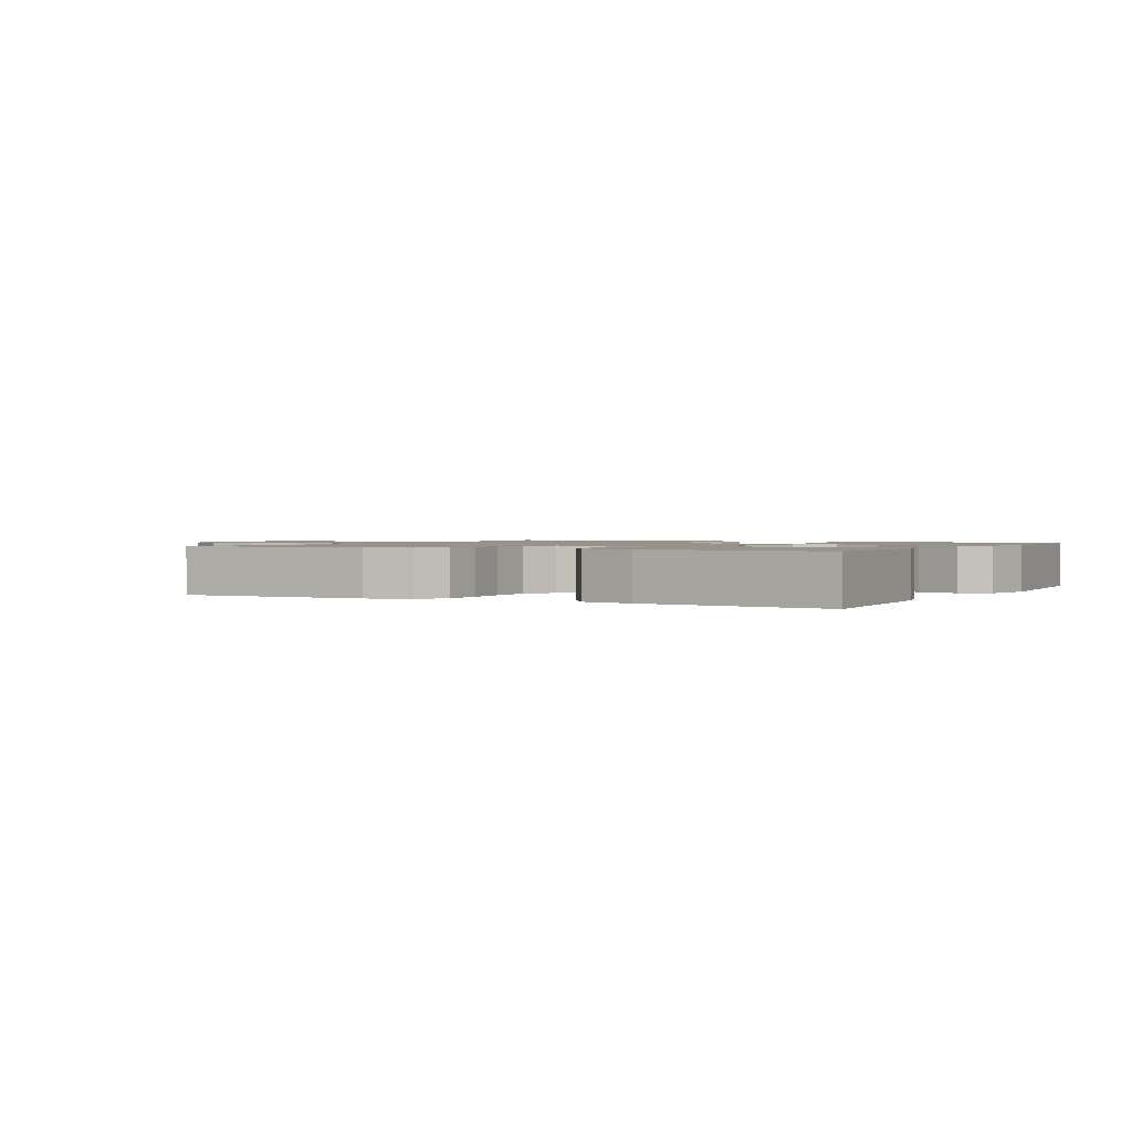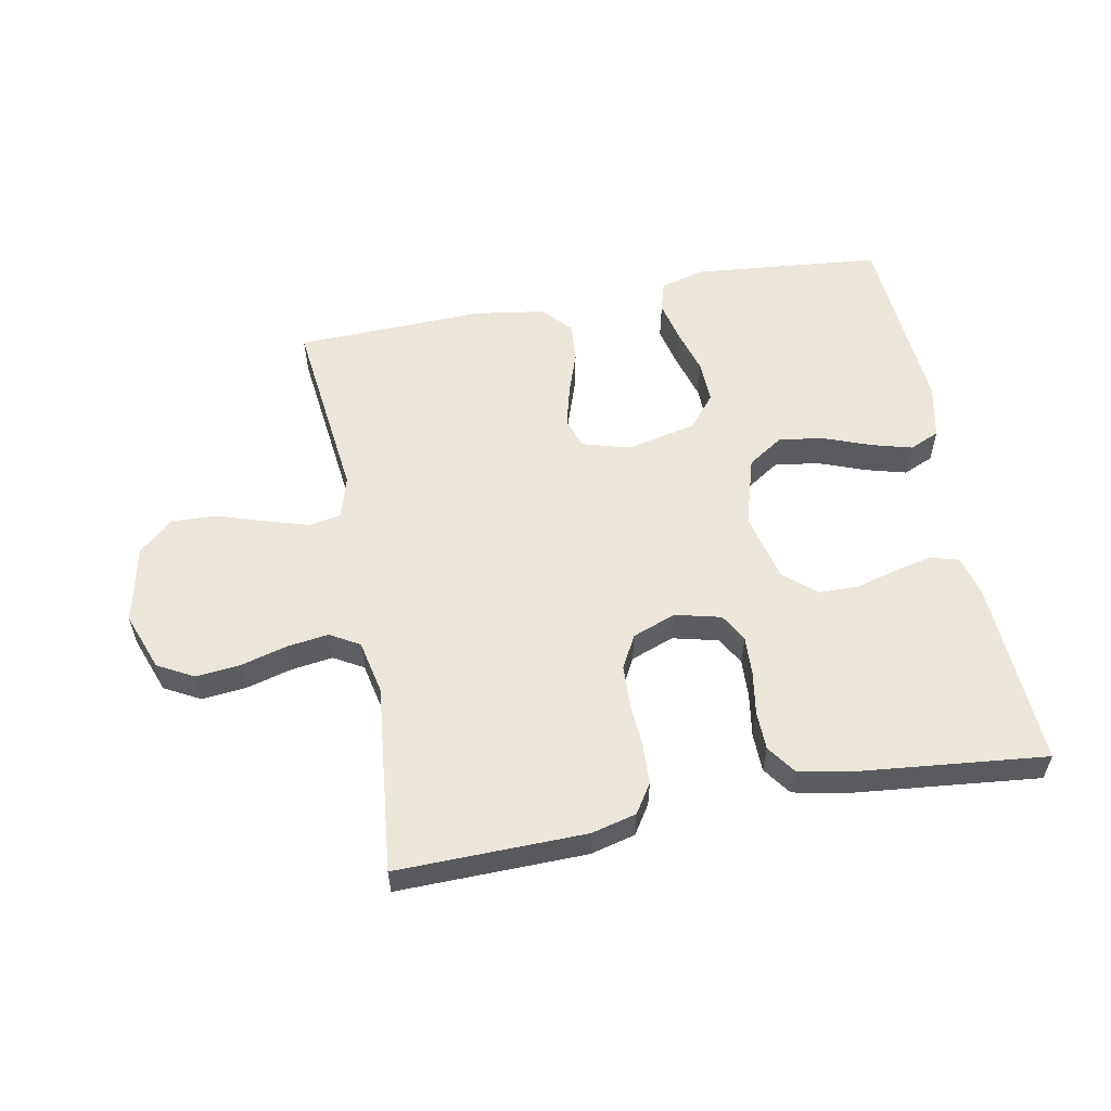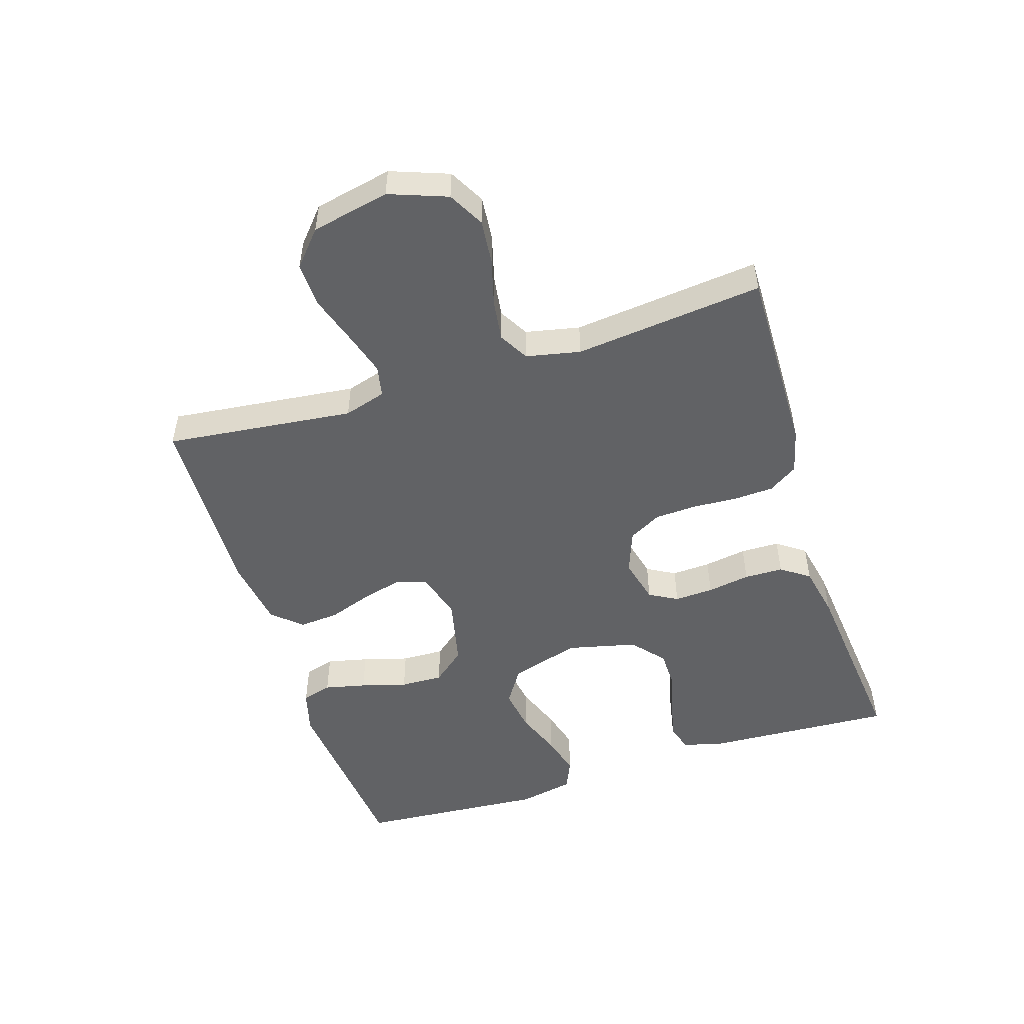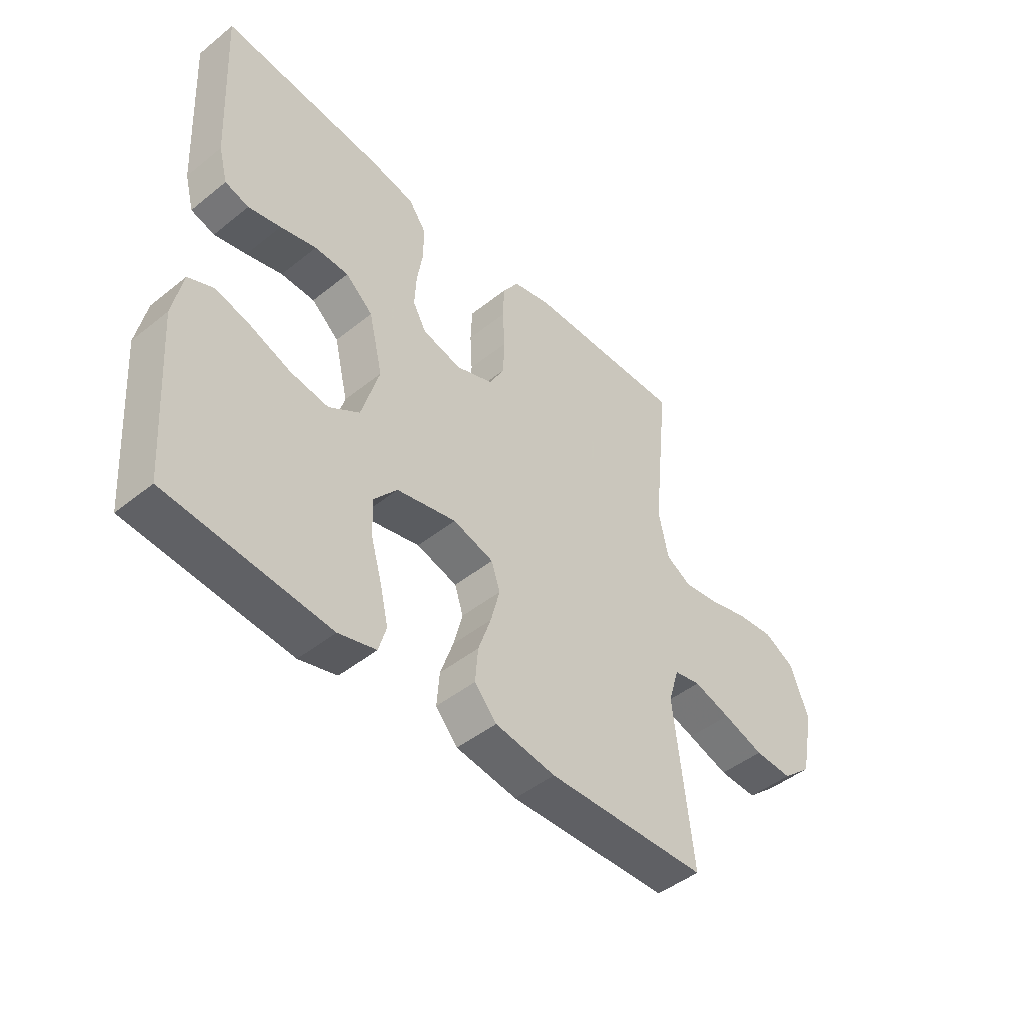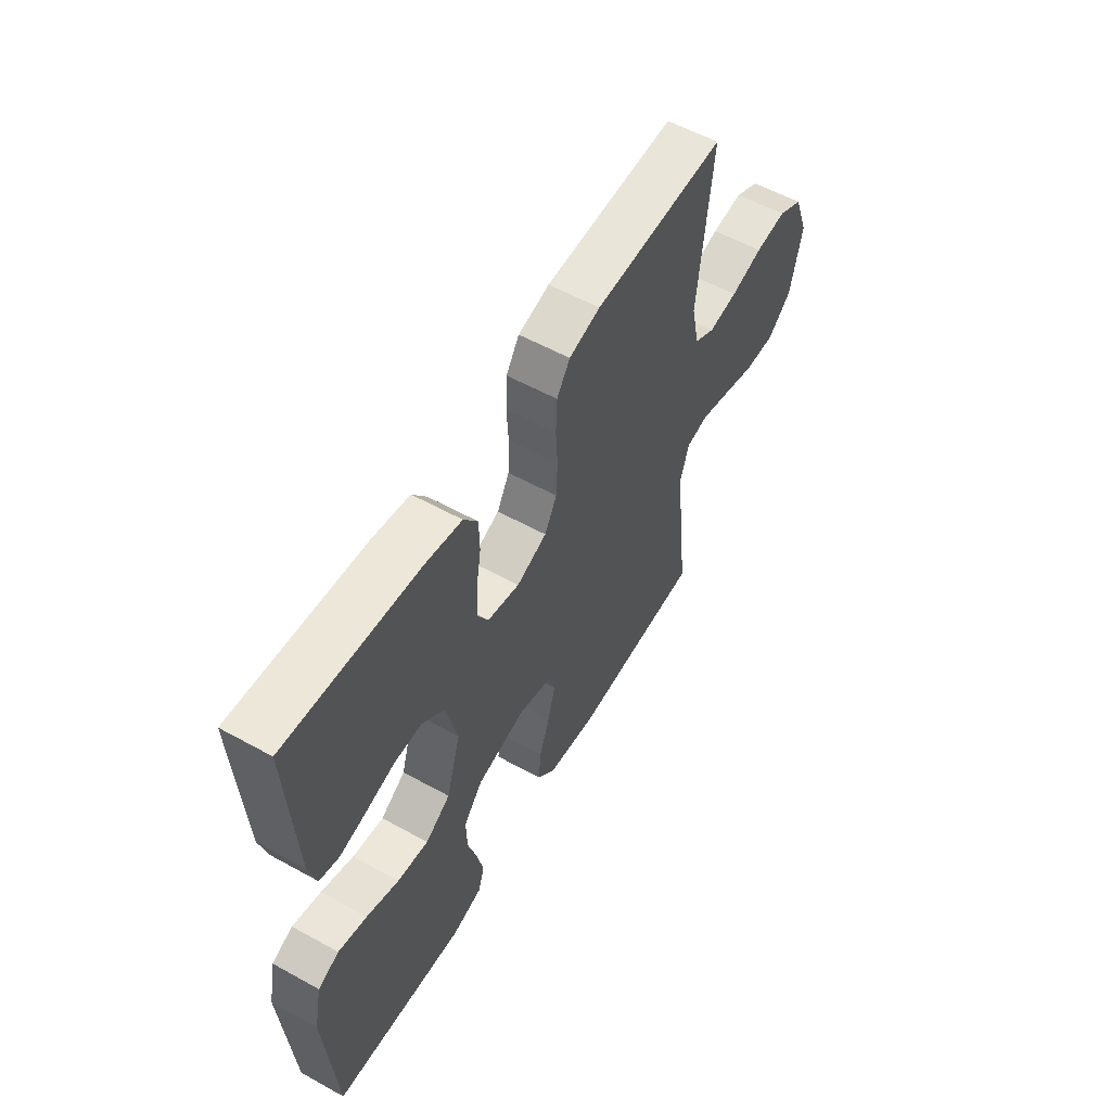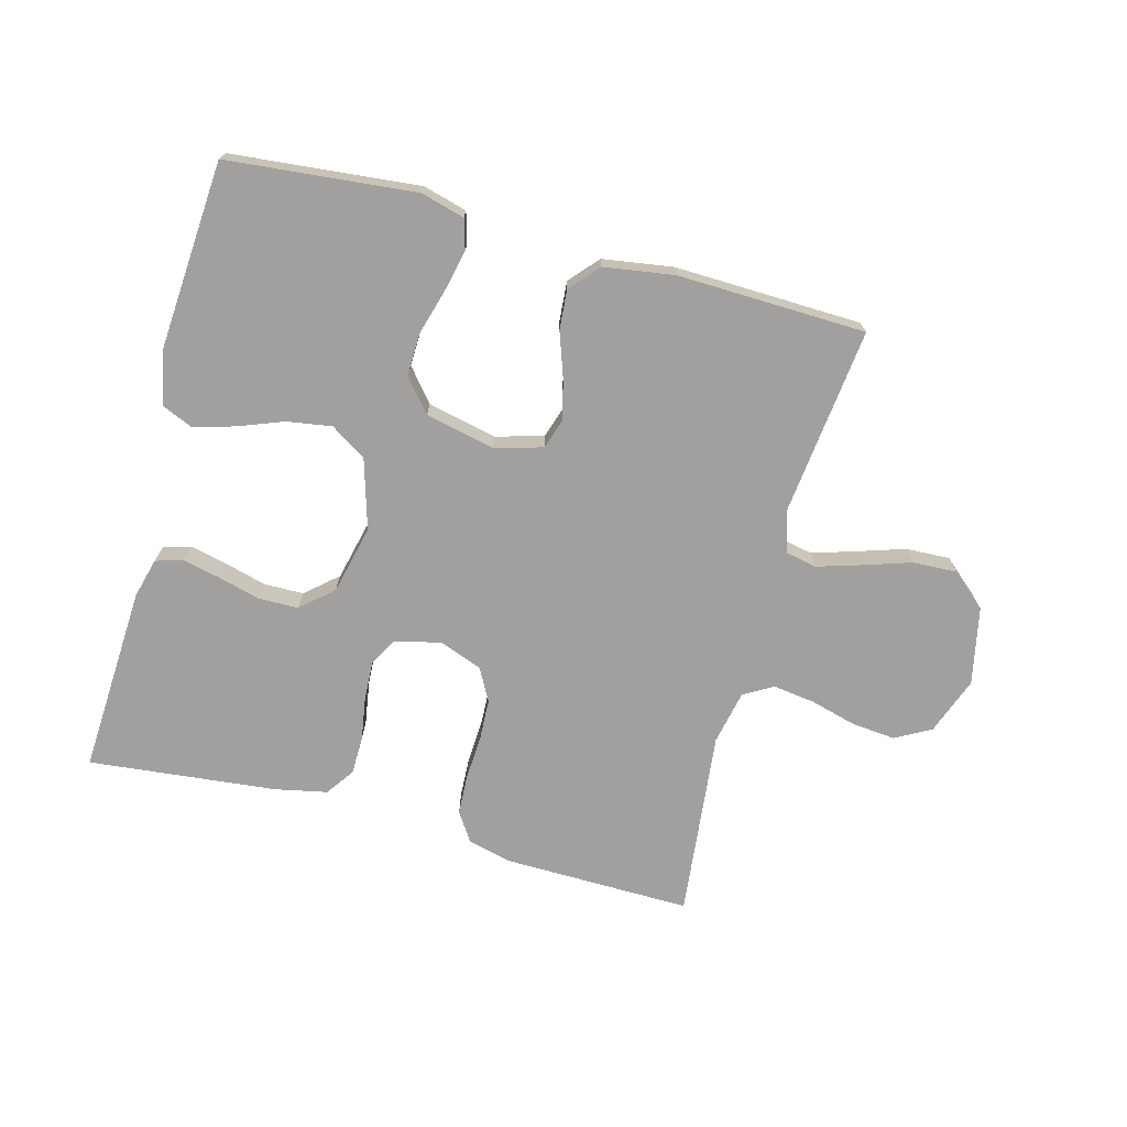
<metadata>
{"format":"obj","ext":"obj","renderer":"f3d","projection":"perspective","resolution":1024,"background":"white","views":[{"elev":1.3,"azim":28.2,"up":"+Y"},{"elev":56.4,"azim":-10.8,"up":"+Y"},{"elev":-50.6,"azim":-72.4,"up":"+Y"},{"elev":-46.4,"azim":132.4,"up":"+Z"},{"elev":57.0,"azim":119.9,"up":"+Z"},{"elev":-71.8,"azim":165.0,"up":"+Y"}]}
</metadata>
<code>
v -0.5 0.07 -0.5
v -0.466 0.07 -0.2
v -0.486 0.07 -0.133
v -0.536 0.07 -0.123
v -0.605 0.07 -0.144
v -0.682 0.07 -0.169
v -0.753 0.07 -0.172
v -0.808 0.07 -0.124
v -0.834 0.07 0
v -0.8 0.07 0.092
v -0.743 0.07 0.123
v -0.672 0.07 0.116
v -0.599 0.07 0.096
v -0.533 0.07 0.087
v -0.486 0.07 0.114
v -0.468 0.07 0.2
v -0.5 0.07 0.5
v -0.2 0.07 0.495
v -0.129 0.07 0.477
v -0.099 0.07 0.431
v -0.096 0.07 0.367
v -0.1 0.07 0.297
v -0.097 0.07 0.23
v -0.069 0.07 0.178
v 0 0.07 0.152
v 0.073 0.07 0.17
v 0.098 0.07 0.215
v 0.095 0.07 0.277
v 0.084 0.07 0.345
v 0.085 0.07 0.407
v 0.117 0.07 0.452
v 0.2 0.07 0.469
v 0.5 0.07 0.5
v 0.484 0.07 0.2
v 0.467 0.07 0.136
v 0.423 0.07 0.123
v 0.363 0.07 0.137
v 0.296 0.07 0.155
v 0.233 0.07 0.154
v 0.182 0.07 0.11
v 0.156 0.07 0
v 0.189 0.07 -0.111
v 0.246 0.07 -0.148
v 0.317 0.07 -0.137
v 0.391 0.07 -0.109
v 0.456 0.07 -0.091
v 0.504 0.07 -0.112
v 0.522 0.07 -0.2
v 0.5 0.07 -0.5
v 0.2 0.07 -0.529
v 0.13 0.07 -0.51
v 0.116 0.07 -0.462
v 0.131 0.07 -0.396
v 0.152 0.07 -0.323
v 0.154 0.07 -0.255
v 0.111 0.07 -0.203
v 0 0.07 -0.178
v -0.076 0.07 -0.2
v -0.092 0.07 -0.249
v -0.075 0.07 -0.314
v -0.051 0.07 -0.383
v -0.046 0.07 -0.446
v -0.087 0.07 -0.492
v -0.2 0.07 -0.509
v -0.5 0 -0.5
v -0.466 0 -0.2
v -0.486 0 -0.133
v -0.536 0 -0.123
v -0.605 0 -0.144
v -0.682 0 -0.169
v -0.753 0 -0.172
v -0.808 0 -0.124
v -0.834 0 0
v -0.8 0 0.092
v -0.743 0 0.123
v -0.672 0 0.116
v -0.599 0 0.096
v -0.533 0 0.087
v -0.486 0 0.114
v -0.468 0 0.2
v -0.5 0 0.5
v -0.2 0 0.495
v -0.129 0 0.477
v -0.099 0 0.431
v -0.096 0 0.367
v -0.1 0 0.297
v -0.097 0 0.23
v -0.069 0 0.178
v 0 0 0.152
v 0.073 0 0.17
v 0.098 0 0.215
v 0.095 0 0.277
v 0.084 0 0.345
v 0.085 0 0.407
v 0.117 0 0.452
v 0.2 0 0.469
v 0.5 0 0.5
v 0.484 0 0.2
v 0.467 0 0.136
v 0.423 0 0.123
v 0.363 0 0.137
v 0.296 0 0.155
v 0.233 0 0.154
v 0.182 0 0.11
v 0.156 0 0
v 0.189 0 -0.111
v 0.246 0 -0.148
v 0.317 0 -0.137
v 0.391 0 -0.109
v 0.456 0 -0.091
v 0.504 0 -0.112
v 0.522 0 -0.2
v 0.5 0 -0.5
v 0.2 0 -0.529
v 0.13 0 -0.51
v 0.116 0 -0.462
v 0.131 0 -0.396
v 0.152 0 -0.323
v 0.154 0 -0.255
v 0.111 0 -0.203
v 0 0 -0.178
v -0.076 0 -0.2
v -0.092 0 -0.249
v -0.075 0 -0.314
v -0.051 0 -0.383
v -0.046 0 -0.446
v -0.087 0 -0.492
v -0.2 0 -0.509
f 64 1 2
f 63 64 2
f 62 63 2
f 61 62 2
f 60 61 2
f 59 60 2 3
f 58 59 3
f 57 58 3 4
f 52 53 54
f 51 52 54
f 50 51 54
f 49 50 54
f 48 49 54
f 47 48 54
f 46 47 54
f 45 46 54
f 44 45 54
f 43 44 54 55
f 42 43 55 56
f 36 37 38
f 35 36 38
f 34 35 38
f 33 34 38
f 32 33 38
f 31 32 38
f 30 31 38
f 29 30 38
f 28 29 38
f 27 28 38 39
f 26 27 39 40
f 20 21 22
f 19 20 22
f 18 19 22
f 17 18 22
f 16 17 22
f 15 16 22 23
f 14 15 23 24
f 11 12 13
f 10 11 13
f 9 10 13
f 8 9 13
f 7 8 13
f 6 7 13
f 5 6 13
f 4 5 13 14
f 14 24 25
f 4 14 25
f 57 4 25
f 57 25 26
f 56 57 26
f 42 56 26
f 41 42 26
f 26 40 41
f 66 65 128
f 66 128 127
f 66 127 126
f 66 126 125
f 66 125 124
f 67 66 124 123
f 67 123 122
f 68 67 122 121
f 118 117 116
f 118 116 115
f 118 115 114
f 118 114 113
f 118 113 112
f 118 112 111
f 118 111 110
f 118 110 109
f 118 109 108
f 119 118 108 107
f 120 119 107 106
f 102 101 100
f 102 100 99
f 102 99 98
f 102 98 97
f 102 97 96
f 102 96 95
f 102 95 94
f 102 94 93
f 102 93 92
f 103 102 92 91
f 104 103 91 90
f 86 85 84
f 86 84 83
f 86 83 82
f 86 82 81
f 86 81 80
f 87 86 80 79
f 88 87 79 78
f 77 76 75
f 77 75 74
f 77 74 73
f 77 73 72
f 77 72 71
f 77 71 70
f 77 70 69
f 78 77 69 68
f 89 88 78
f 89 78 68
f 89 68 121
f 90 89 121
f 90 121 120
f 90 120 106
f 90 106 105
f 105 104 90
f 1 65 66 2
f 2 66 67 3
f 3 67 68 4
f 4 68 69 5
f 5 69 70 6
f 6 70 71 7
f 7 71 72 8
f 8 72 73 9
f 9 73 74 10
f 10 74 75 11
f 11 75 76 12
f 12 76 77 13
f 13 77 78 14
f 14 78 79 15
f 15 79 80 16
f 16 80 81 17
f 17 81 82 18
f 18 82 83 19
f 19 83 84 20
f 20 84 85 21
f 21 85 86 22
f 22 86 87 23
f 23 87 88 24
f 24 88 89 25
f 25 89 90 26
f 26 90 91 27
f 27 91 92 28
f 28 92 93 29
f 29 93 94 30
f 30 94 95 31
f 31 95 96 32
f 32 96 97 33
f 33 97 98 34
f 34 98 99 35
f 35 99 100 36
f 36 100 101 37
f 37 101 102 38
f 38 102 103 39
f 39 103 104 40
f 40 104 105 41
f 41 105 106 42
f 42 106 107 43
f 43 107 108 44
f 44 108 109 45
f 45 109 110 46
f 46 110 111 47
f 47 111 112 48
f 48 112 113 49
f 49 113 114 50
f 50 114 115 51
f 51 115 116 52
f 52 116 117 53
f 53 117 118 54
f 54 118 119 55
f 55 119 120 56
f 56 120 121 57
f 57 121 122 58
f 58 122 123 59
f 59 123 124 60
f 60 124 125 61
f 61 125 126 62
f 62 126 127 63
f 63 127 128 64
f 64 128 65 1

</code>
